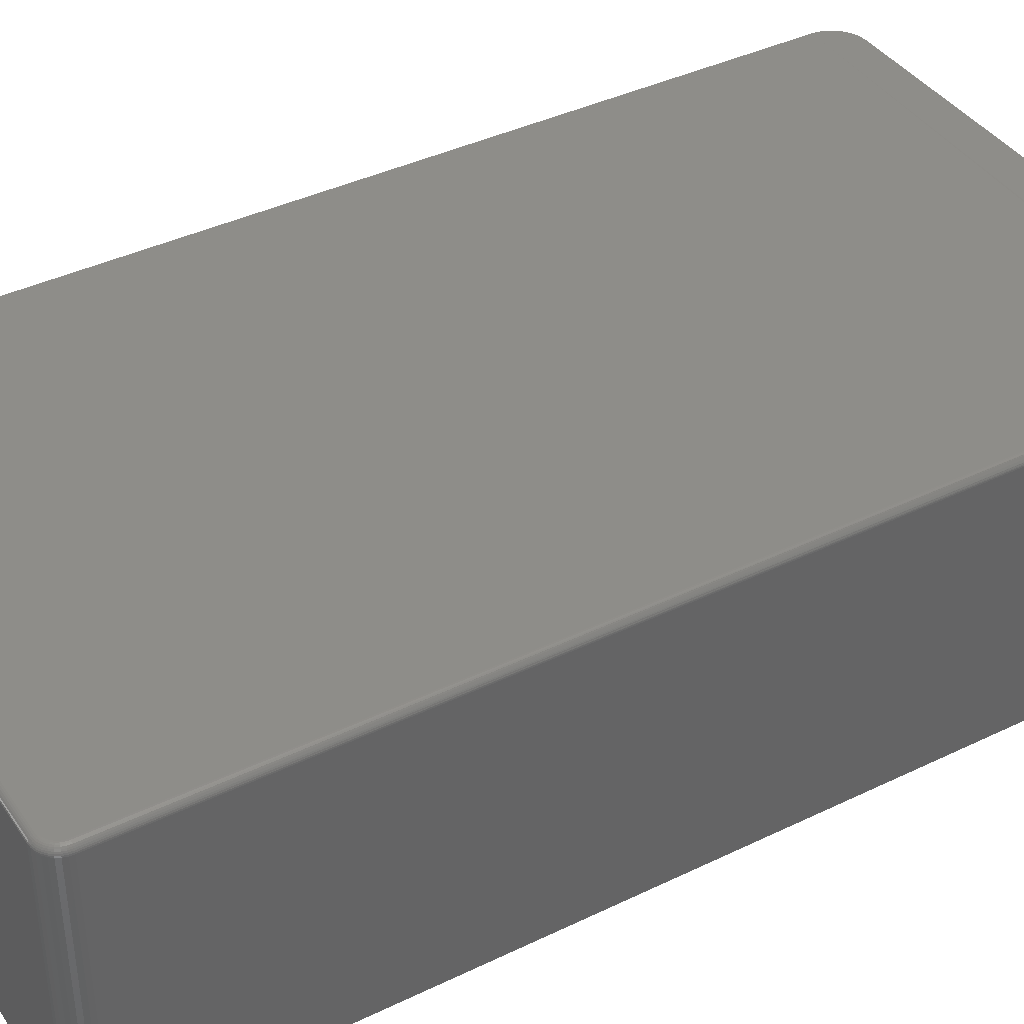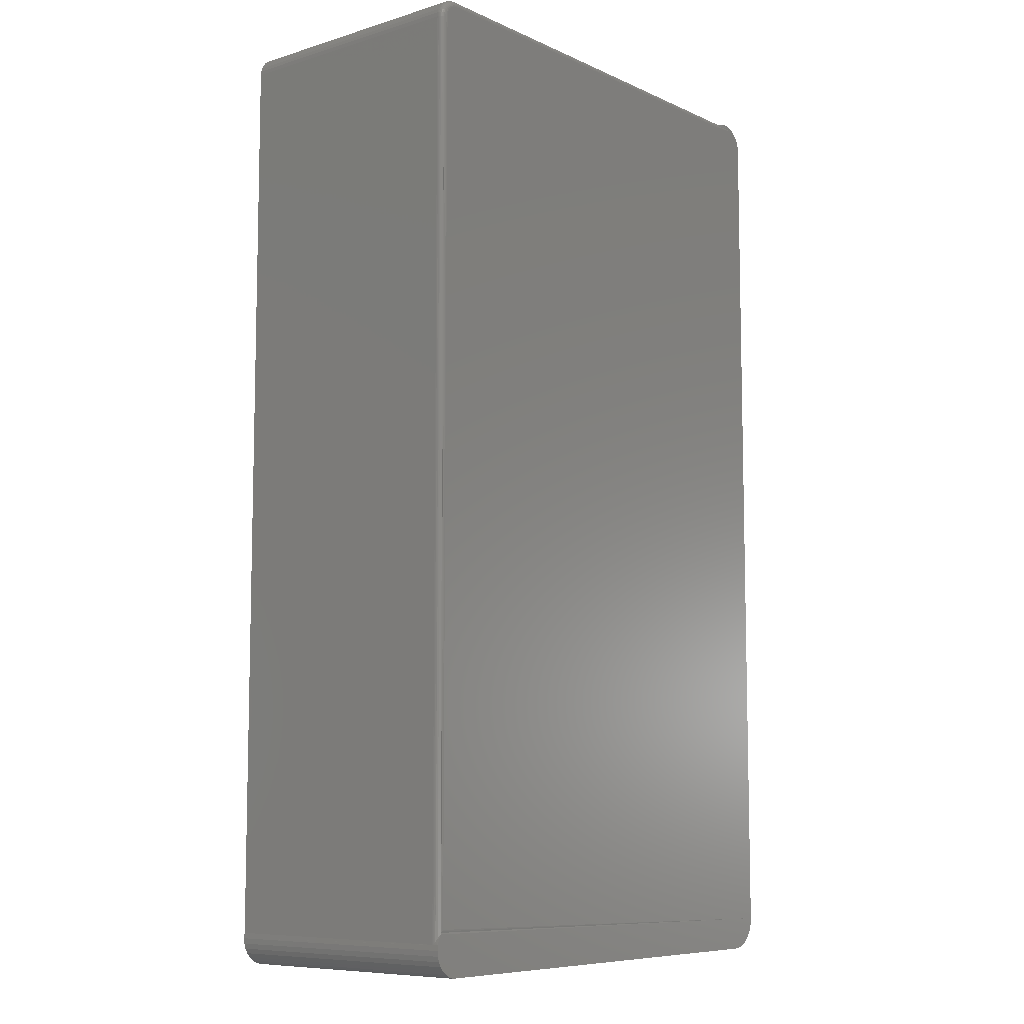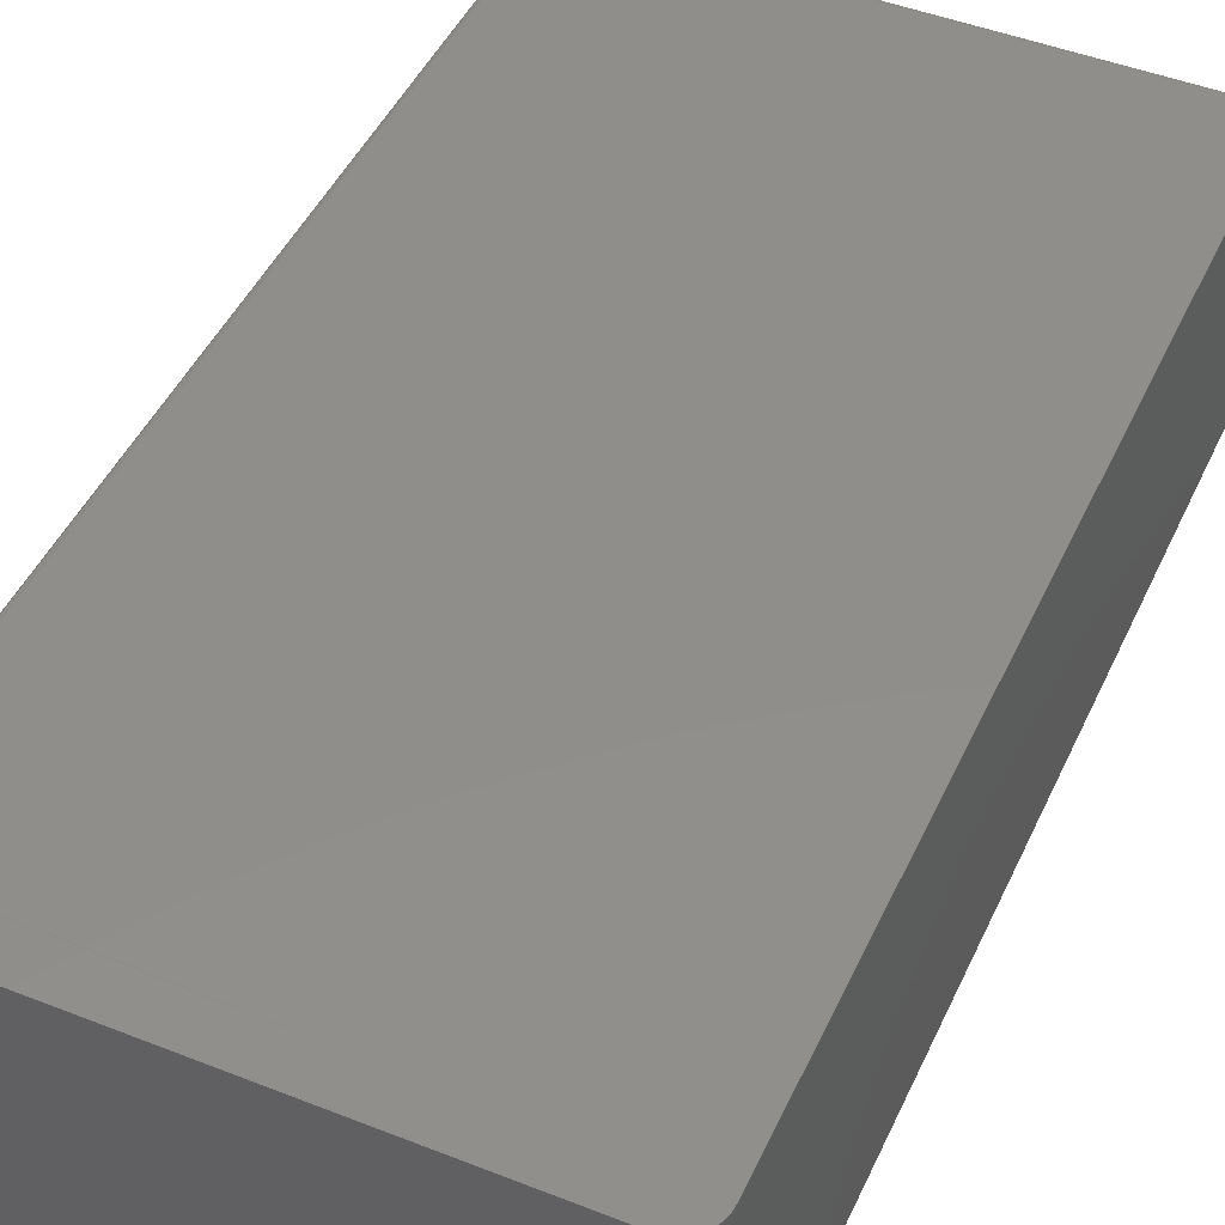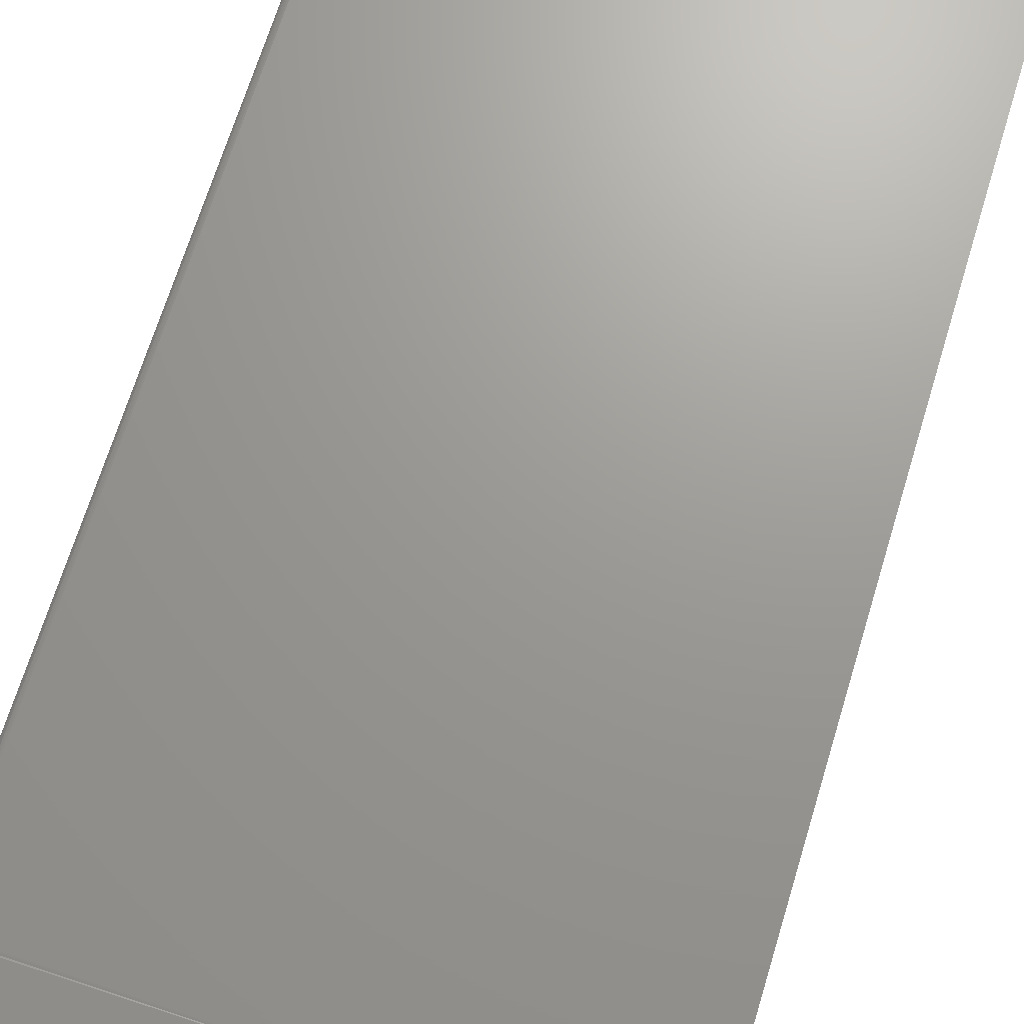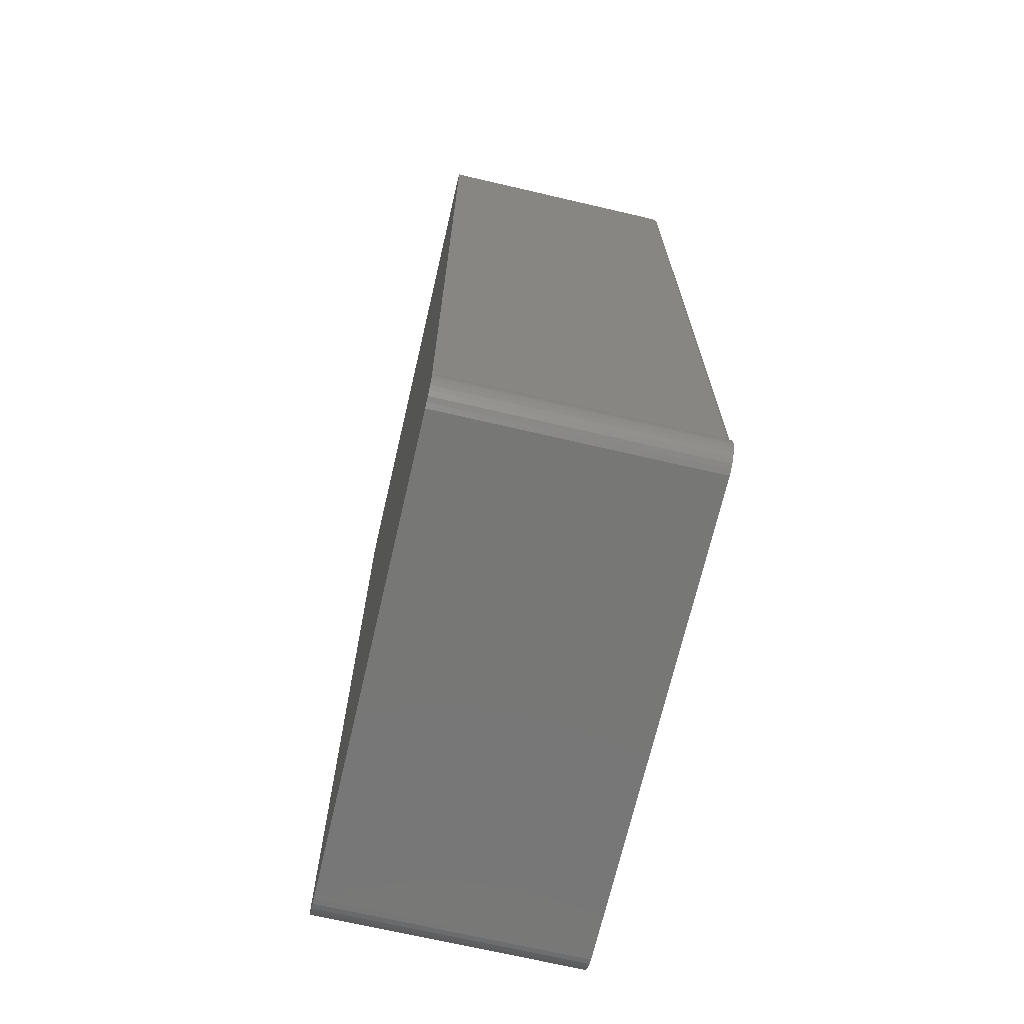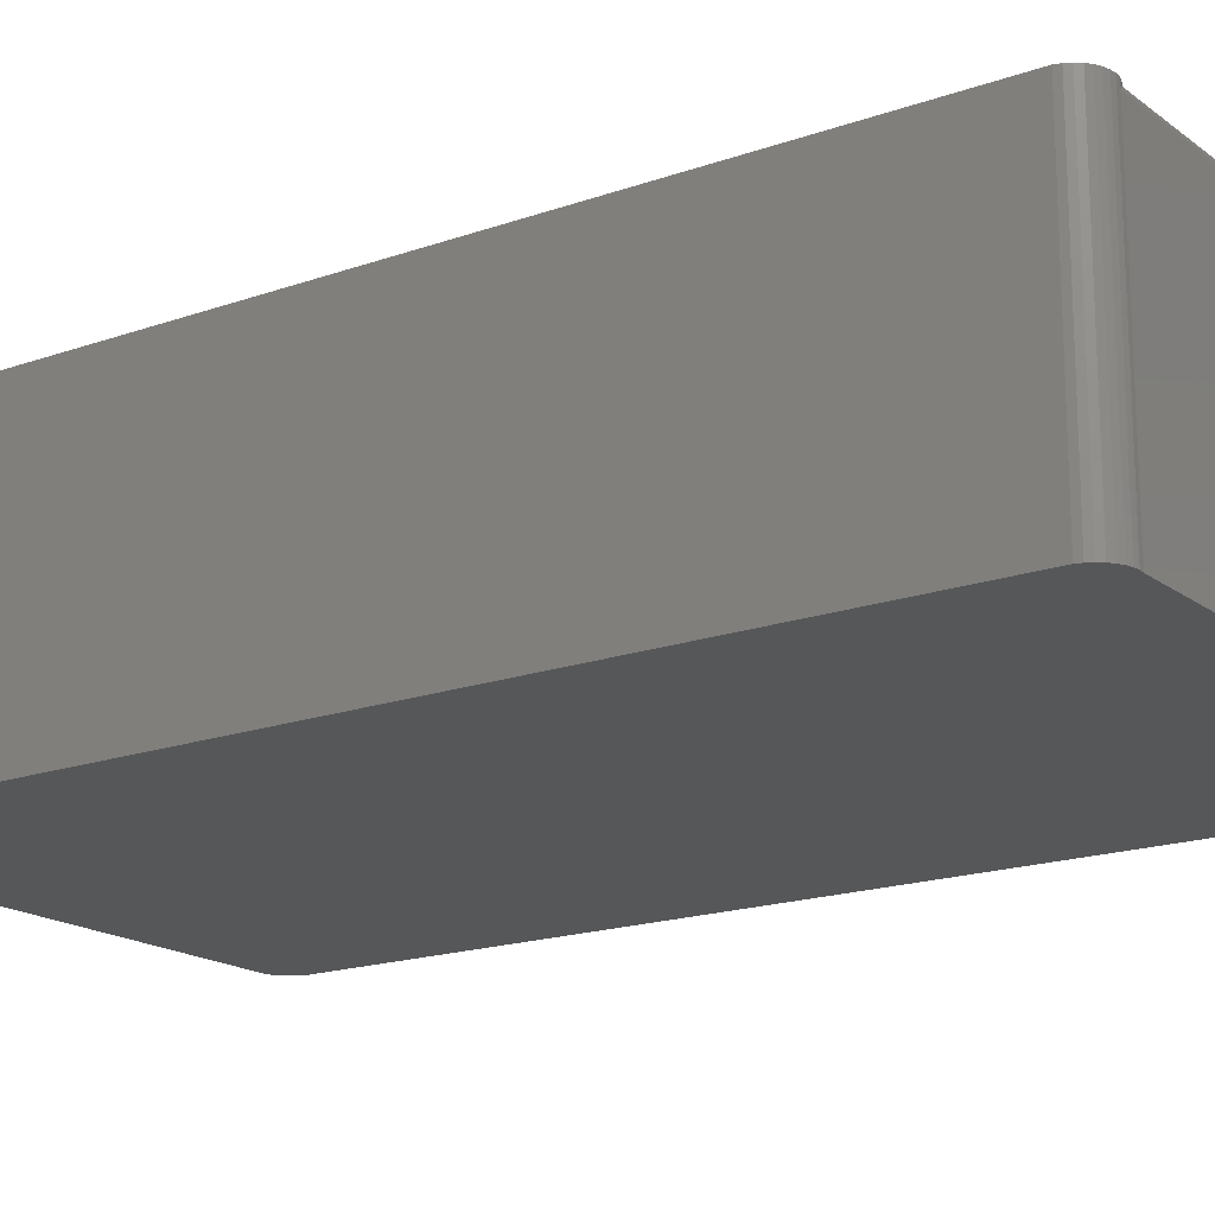
<metadata>
{"format":"stl","ext":"stl","renderer":"f3d","projection":"perspective","resolution":1024,"background":"white","views":[{"elev":39.6,"azim":-121.0,"up":"+Z"},{"elev":-8.2,"azim":-50.4,"up":"+Y"},{"elev":46.7,"azim":24.1,"up":"+Z"},{"elev":69.5,"azim":17.1,"up":"+Z"},{"elev":-69.8,"azim":-103.1,"up":"+Y"},{"elev":-17.6,"azim":125.1,"up":"+Z"}]}
</metadata>
<code>
# stl→obj: 170 verts, 336 faces
v -0.1521 0.3436 0.2891
v 0.3635 0.3448 0.289
v -0.1521 0.3451 0.2889
v 0.3622 0.3436 0.2891
v 0.3766 0.3513 0.2826
v -0.1521 0.3508 0.2842
v 0.3755 0.351 0.2837
v -0.1521 0.3501 0.2856
v 0.3739 0.3506 0.2848
v -0.1521 0.3491 0.2868
v 0.3703 0.3492 0.2867
v -0.1521 0.3479 0.2877
v 0.3667 0.3472 0.2882
v -0.1521 0.3466 0.2885
v 0.3651 0.346 0.2887
v -0.1521 0.3512 0.2828
v 0.3771 0.3514 0.2812
v 0.1184 0.3514 0.2812
v 0.1067 0.3514 0.2812
v -0.1521 0.3514 0.2812
v 0.3771 0.3514 0
v 0.383 0.352 0.2891
v 0.3717 0.3498 0.2891
v 0.3771 0.3514 0.2891
v 0.4124 0.3279 0.2891
v 0.4124 0.3279 0
v 0.4107 0.3335 0.2891
v 0.4107 0.3335 0
v 0.4079 0.3387 0.2891
v 0.4079 0.3387 0
v 0.4042 0.3432 0.2891
v 0.4042 0.3432 0
v 0.3996 0.3469 0.2891
v 0.3996 0.3469 0
v 0.3945 0.3497 0.2891
v 0.3945 0.3497 0
v 0.3888 0.3514 0.2891
v 0.3888 0.3514 0
v 0.383 0.352 0
v -0.1747 -0.6685 0.2848
v -0.1739 -0.6663 0.2891
v -0.1733 -0.6649 0.2867
v -0.1713 -0.6612 0.2891
v -0.1756 -0.6717 0.2891
v -0.1752 -0.67 0.2837
v -0.1755 -0.6712 0.2826
v -0.1762 -0.6776 0
v -0.1762 -0.6776 0.2891
v -0.1756 -0.6717 0.2812
v -0.1756 -0.6717 0
v -0.1521 -0.707 0
v -0.1521 -0.707 0.2891
v -0.1577 -0.7053 0
v -0.1577 -0.7053 0.2891
v -0.1629 -0.7025 0
v -0.1629 -0.7025 0.2891
v -0.1674 -0.6988 0
v -0.1674 -0.6988 0.2891
v -0.1711 -0.6942 0
v -0.1711 -0.6942 0.2891
v -0.1739 -0.689 0
v -0.1739 -0.689 0.2891
v -0.1756 -0.6834 0
v -0.1756 -0.6834 0.2891
v 0.4124 -0.6717 0.2891
v -0.1702 -0.6596 0.2887
v -0.169 -0.6581 0.289
v -0.1678 -0.6568 0.2891
v -0.1651 0.3366 0.2891
v -0.1666 0.3339 0.2891
v -0.1675 0.3309 0.2891
v 0.4117 -0.6786 0.2891
v 0.4097 -0.6852 0.2891
v 0.4065 -0.6913 0.2891
v 0.4021 -0.6967 0.2891
v 0.3967 -0.701 0.2891
v -0.1678 0.3279 0.2891
v -0.1551 0.3433 0.2891
v -0.1581 0.3424 0.2891
v -0.1608 0.3409 0.2891
v -0.1632 0.339 0.2891
v 0.3906 -0.7043 0.2891
v 0.1184 -0.707 0.2891
v 0.3771 -0.707 0.2891
v 0.384 -0.7063 0.2891
v -0.1756 0.3279 0.2812
v -0.1756 0.3279 0
v -0.1751 0.3325 0
v -0.1751 0.3325 0.2812
v -0.1738 0.3369 0
v -0.1738 0.3369 0.2812
v -0.1716 0.3409 0
v -0.1716 0.3409 0.2812
v -0.1687 0.3445 0
v -0.1687 0.3445 0.2812
v -0.1651 0.3474 0
v -0.1651 0.3474 0.2812
v -0.1611 0.3496 0
v -0.1611 0.3496 0.2812
v -0.1566 0.3509 0
v -0.1566 0.3509 0.2812
v -0.1521 0.3514 0
v 0.1067 0.3514 0
v 0.1184 0.3514 0
v -0.1754 0.3279 0.2828
v -0.1693 0.3279 0.2889
v -0.175 0.3279 0.2842
v -0.1743 0.3279 0.2856
v -0.1733 0.3279 0.2868
v -0.1721 0.3279 0.2877
v -0.1708 0.3279 0.2885
v -0.169 0.3312 0.2889
v -0.1704 0.3315 0.2885
v -0.1717 0.3318 0.2877
v -0.1729 0.332 0.2868
v -0.1738 0.3322 0.2856
v -0.1745 0.3324 0.2842
v -0.175 0.3324 0.2828
v -0.1554 0.3448 0.2889
v -0.1557 0.3462 0.2885
v -0.156 0.3475 0.2877
v -0.1562 0.3487 0.2868
v -0.1564 0.3497 0.2856
v -0.1565 0.3504 0.2842
v -0.1566 0.3508 0.2828
v -0.1587 0.3438 0.2889
v -0.1592 0.3452 0.2885
v -0.1597 0.3464 0.2877
v -0.1602 0.3475 0.2868
v -0.1606 0.3484 0.2856
v -0.1608 0.3491 0.2842
v -0.161 0.3495 0.2828
v -0.1616 0.3422 0.2889
v -0.1624 0.3434 0.2885
v -0.1632 0.3445 0.2877
v -0.1639 0.3455 0.2868
v -0.1644 0.3463 0.2856
v -0.1648 0.3469 0.2842
v -0.165 0.3473 0.2828
v -0.1642 0.3401 0.2889
v -0.1653 0.3411 0.2885
v -0.1662 0.3421 0.2877
v -0.1671 0.3429 0.2868
v -0.1678 0.3436 0.2856
v -0.1683 0.3441 0.2842
v -0.1686 0.3444 0.2828
v -0.1664 0.3375 0.2889
v -0.1676 0.3383 0.2885
v -0.1687 0.339 0.2877
v -0.1697 0.3397 0.2868
v -0.1705 0.3402 0.2856
v -0.1711 0.3406 0.2842
v -0.1715 0.3409 0.2828
v -0.168 0.3345 0.2889
v -0.1693 0.335 0.2885
v -0.1706 0.3356 0.2877
v -0.1717 0.336 0.2868
v -0.1726 0.3364 0.2856
v -0.1732 0.3367 0.2842
v -0.1736 0.3368 0.2828
v 0.4117 -0.6786 0
v 0.4124 -0.6717 0
v 0.4097 -0.6852 0
v 0.4065 -0.6913 0
v 0.4021 -0.6967 0
v 0.3967 -0.701 0
v 0.3906 -0.7043 0
v 0.384 -0.7063 0
v 0.3771 -0.707 0
v 0.1184 -0.707 0
f 1 2 3
f 1 4 2
f 5 6 7
f 7 6 8
f 7 8 9
f 9 8 10
f 9 10 11
f 11 10 12
f 11 12 13
f 13 12 14
f 14 15 13
f 14 3 2
f 14 2 15
f 16 6 5
f 16 5 17
f 16 17 18
f 16 18 19
f 16 19 20
f 21 17 22
f 23 11 13
f 9 11 23
f 17 5 22
f 24 22 5
f 24 5 7
f 24 7 9
f 24 9 23
f 25 26 27
f 27 26 28
f 27 28 29
f 29 28 30
f 29 30 31
f 31 30 32
f 31 32 33
f 33 32 34
f 33 34 35
f 35 34 36
f 35 36 37
f 37 36 38
f 37 38 22
f 22 38 39
f 22 39 21
f 40 41 42
f 42 41 43
f 44 41 40
f 44 40 45
f 44 45 46
f 47 48 44
f 47 44 46
f 47 46 49
f 47 49 50
f 51 52 53
f 53 52 54
f 53 54 55
f 55 54 56
f 55 56 57
f 57 56 58
f 57 58 59
f 59 58 60
f 59 60 61
f 61 60 62
f 61 62 63
f 63 62 64
f 63 64 47
f 47 64 48
f 33 15 2
f 15 33 13
f 33 2 4
f 65 66 43
f 67 65 68
f 66 65 67
f 24 23 22
f 37 22 23
f 37 23 35
f 35 23 13
f 35 13 33
f 27 69 70
f 27 70 71
f 72 48 64
f 72 64 73
f 73 64 62
f 73 62 74
f 74 62 60
f 74 60 75
f 60 58 75
f 76 75 58
f 58 56 76
f 76 56 54
f 4 29 31
f 4 31 33
f 25 27 71
f 25 71 77
f 25 77 68
f 25 68 65
f 65 43 41
f 65 41 44
f 65 44 48
f 65 48 72
f 29 4 1
f 29 1 78
f 29 78 79
f 29 79 80
f 29 80 81
f 29 81 69
f 29 69 27
f 82 76 54
f 82 54 52
f 82 52 83
f 82 83 84
f 82 84 85
f 86 87 49
f 49 87 50
f 87 86 88
f 88 86 89
f 88 89 90
f 90 89 91
f 90 91 92
f 92 91 93
f 92 93 94
f 94 93 95
f 94 95 96
f 96 95 97
f 96 97 98
f 98 97 99
f 98 99 100
f 100 99 101
f 100 101 102
f 102 101 20
f 19 103 20
f 20 103 102
f 18 104 19
f 19 104 103
f 17 21 18
f 18 21 104
f 86 46 105
f 86 49 46
f 68 106 67
f 68 77 106
f 105 46 45
f 45 40 105
f 105 40 107
f 40 108 107
f 108 40 42
f 108 42 109
f 109 42 43
f 109 43 110
f 43 66 110
f 110 66 111
f 111 66 67
f 111 67 106
f 77 71 106
f 106 71 112
f 106 112 111
f 111 112 113
f 111 113 110
f 110 113 114
f 110 114 109
f 109 114 115
f 109 115 108
f 108 115 116
f 108 116 107
f 107 116 117
f 107 117 105
f 105 117 118
f 105 118 86
f 86 118 89
f 78 1 119
f 119 1 3
f 119 3 120
f 120 3 14
f 120 14 121
f 121 14 12
f 121 12 122
f 122 12 10
f 122 10 123
f 123 10 8
f 123 8 124
f 124 8 6
f 124 6 125
f 125 6 16
f 125 16 101
f 101 16 20
f 79 78 126
f 126 78 119
f 126 119 127
f 127 119 120
f 127 120 128
f 128 120 121
f 128 121 129
f 129 121 122
f 129 122 130
f 130 122 123
f 130 123 131
f 131 123 124
f 131 124 132
f 132 124 125
f 132 125 99
f 99 125 101
f 80 79 133
f 133 79 126
f 133 126 134
f 134 126 127
f 134 127 135
f 135 127 128
f 135 128 136
f 136 128 129
f 136 129 137
f 137 129 130
f 137 130 138
f 138 130 131
f 138 131 139
f 139 131 132
f 139 132 97
f 97 132 99
f 81 80 140
f 140 80 133
f 140 133 141
f 141 133 134
f 141 134 142
f 142 134 135
f 142 135 143
f 143 135 136
f 143 136 144
f 144 136 137
f 144 137 145
f 145 137 138
f 145 138 146
f 146 138 139
f 146 139 95
f 95 139 97
f 69 81 147
f 147 81 140
f 147 140 148
f 148 140 141
f 148 141 149
f 149 141 142
f 149 142 150
f 150 142 143
f 150 143 151
f 151 143 144
f 151 144 152
f 152 144 145
f 152 145 153
f 153 145 146
f 153 146 93
f 93 146 95
f 70 69 154
f 154 69 147
f 154 147 155
f 155 147 148
f 155 148 156
f 156 148 149
f 156 149 157
f 157 149 150
f 157 150 158
f 158 150 151
f 158 151 159
f 159 151 152
f 159 152 160
f 160 152 153
f 160 153 91
f 91 153 93
f 71 70 112
f 112 70 154
f 112 154 113
f 113 154 155
f 113 155 114
f 114 155 156
f 114 156 115
f 115 156 157
f 115 157 116
f 116 157 158
f 116 158 117
f 117 158 159
f 117 159 118
f 118 159 160
f 118 160 89
f 89 160 91
f 161 47 162
f 47 50 162
f 94 96 34
f 32 94 34
f 92 94 32
f 30 92 32
f 30 90 92
f 90 30 28
f 28 88 90
f 63 47 161
f 163 63 161
f 61 63 163
f 164 61 163
f 59 61 164
f 165 59 164
f 165 57 59
f 57 165 166
f 166 55 57
f 53 55 166
f 26 162 50
f 26 50 87
f 26 87 88
f 26 88 28
f 36 34 96
f 36 96 98
f 36 98 100
f 36 100 102
f 36 102 103
f 36 103 104
f 36 104 21
f 36 21 39
f 36 39 38
f 167 168 169
f 167 169 170
f 167 170 51
f 167 51 53
f 167 53 166
f 65 162 25
f 25 162 26
f 162 65 161
f 161 65 72
f 161 72 163
f 163 72 73
f 163 73 164
f 164 73 74
f 164 74 165
f 165 74 75
f 165 75 166
f 166 75 76
f 166 76 167
f 167 76 82
f 167 82 168
f 168 82 85
f 168 85 169
f 169 85 84
f 83 170 84
f 84 170 169
f 52 51 83
f 83 51 170

</code>
